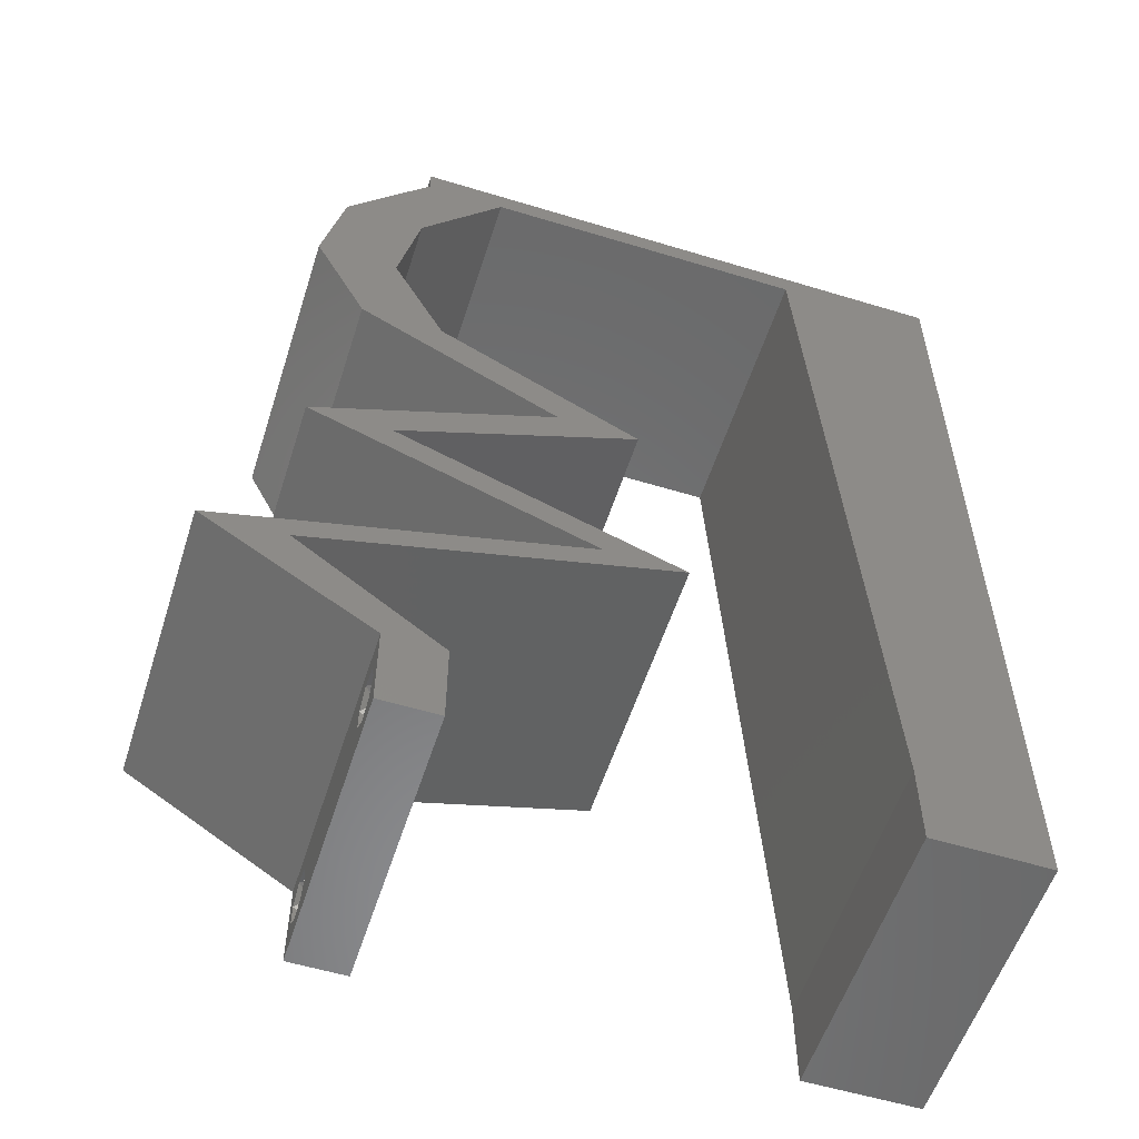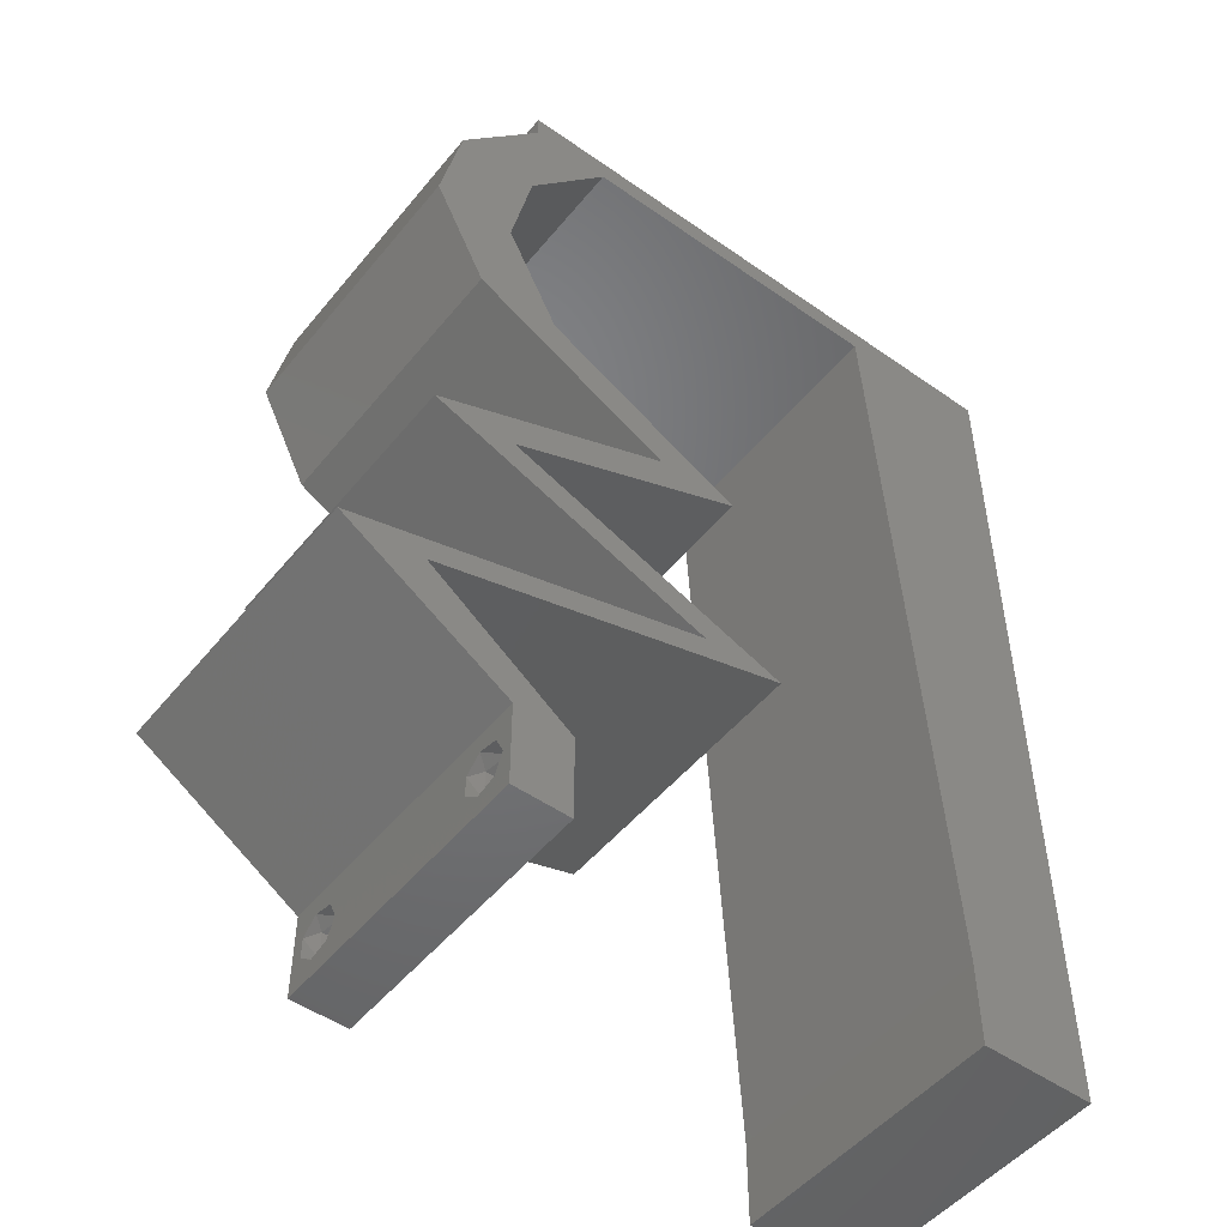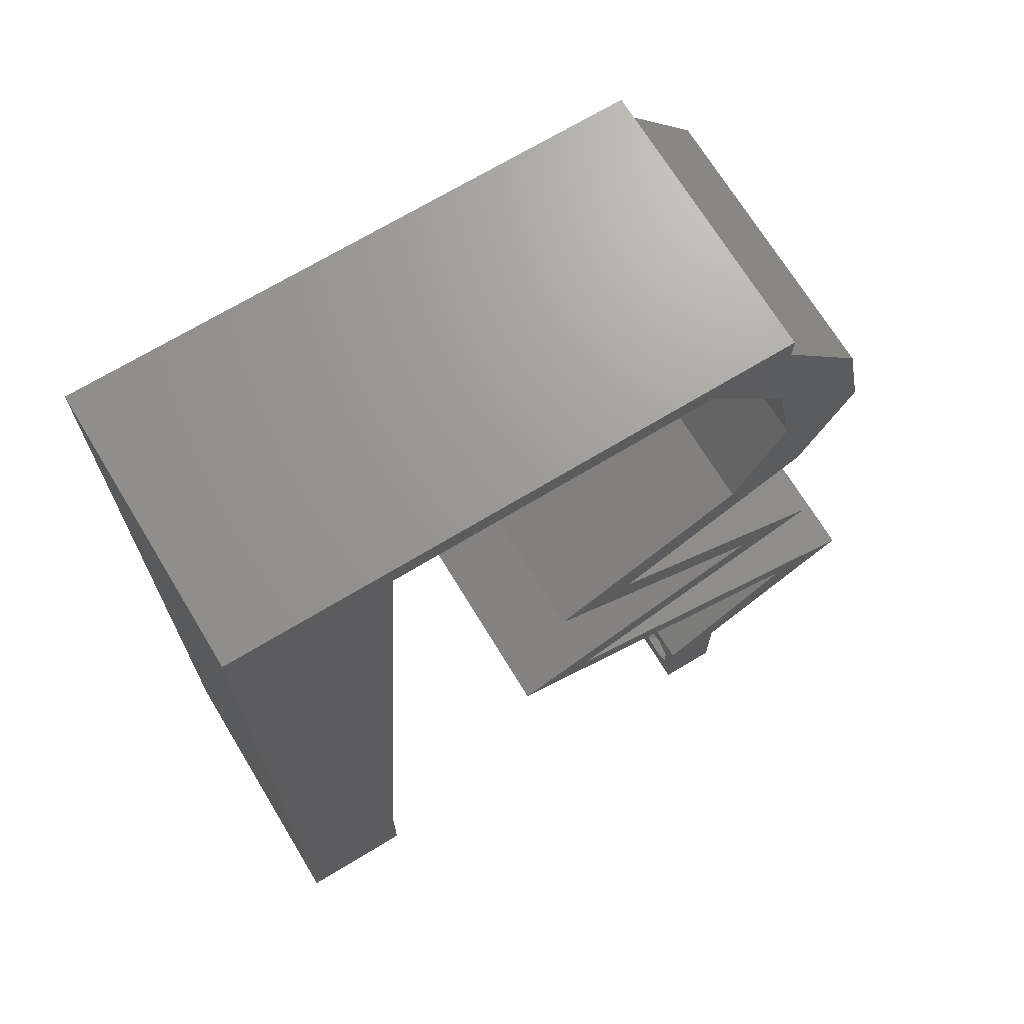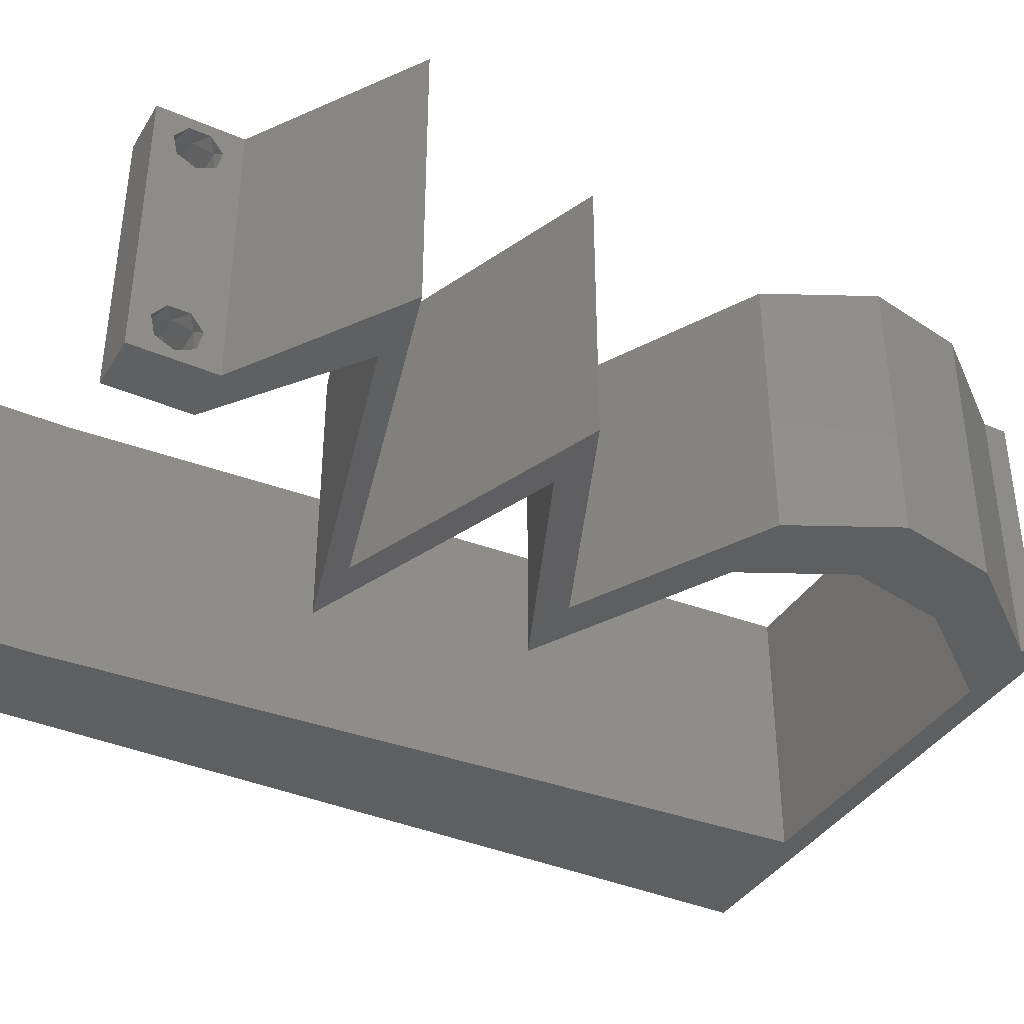
<metadata>
{"format":"stl","ext":"stl","renderer":"f3d","projection":"perspective","resolution":1024,"background":"white","views":[{"elev":-56.1,"azim":162.3,"up":"+Y"},{"elev":-50.1,"azim":142.3,"up":"+Y"},{"elev":69.6,"azim":-31.2,"up":"+Y"},{"elev":-38.4,"azim":61.5,"up":"+Z"}]}
</metadata>
<code>
# stl→obj: 279 verts, 562 faces
v 0.04 0 0.01
v 0.04 -0.006 0.01
v 0.04 -0.003738 0.003932
v 0.04 -0.003 0.0159
v 0.04 -0.004657 0.002778
v 0.04 -0.006 0
v 0.04 -0.004329 0.00134
v 0.04 -0.001671 0.00134
v 0.04 0 0
v 0.04 -0.001343 0.002778
v 0.04 -0.003 0.0007
v 0.04 -0.004657 0.01798
v 0.04 -0.003738 0.01913
v 0.04 -0.006 0.02
v 0.04 -0.001343 0.01798
v 0.04 0 0.02
v 0.04 -0.002262 0.01913
v 0.04 -0.001671 0.01654
v 0.04 -0.004329 0.01654
v 0.04 -0.002262 0.003932
v 0.036 -0.006 0.01
v 0.036 0 0.01
v 0.036 -0.003738 0.003932
v 0.036 -0.003 0.0159
v 0.036 -0.004329 0.00134
v 0.036 -0.006 0
v 0.036 -0.004657 0.002778
v 0.036 -0.001343 0.002778
v 0.036 0 0
v 0.036 -0.001671 0.00134
v 0.036 -0.003 0.0007
v 0.036 -0.003738 0.01913
v 0.036 -0.004657 0.01798
v 0.036 -0.006 0.02
v 0.036 0 0.02
v 0.036 -0.001343 0.01798
v 0.036 -0.002262 0.01913
v 0.036 -0.004329 0.01654
v 0.036 -0.001671 0.01654
v 0.036 -0.002262 0.003932
v 0.01069 0.04658 0.02
v 0.01136 0.05823 0.02
v 0.006409 0.05456 0.02
v 0 -0.006 0.02
v 0.008 -0.006 0.02
v 0.004 -0.003 0.02
v 0.008 0 0.02
v 0 0 0.02
v 0 0.024 0.02
v 0 0.012 0.02
v 0.004577 0.01772 0.02
v 0.004168 0.005911 0.02
v 0.008672 0.01165 0.02
v 0.009343 0.02329 0.02
v 0.01 0.06 0.02
v 0 0.06 0.02
v 0 0.048 0.02
v 0 0.036 0.02
v 0.005106 0.02938 0.02
v 0.01001 0.03494 0.02
v 0.005598 0.04103 0.02
v 0.03439 0.05823 0.02
v 0.04 0.05823 0.02
v 0.04 0.06 0.02
v 0.038 -0.003 0.02
v 0.03 0.06 0.02
v 0.04026 0.05095 0.02
v 0.0324 0.02547 0.02
v 0.03801 0.02547 0.02
v 0.02974 0.02911 0.02
v 0.02674 0.01456 0.02
v 0.02113 0.01456 0.02
v 0.02939 0.01213 0.02
v 0.0309 0.0182 0.02
v 0.03651 0.0182 0.02
v 0.035 0.01213 0.02
v 0.04095 0.003639 0.02
v 0.04325 0.009705 0.02
v 0.03764 0.009705 0.02
v 0.04589 0.007279 0.02
v 0.04068 0.02184 0.02
v 0.02287 0.05823 0.02
v 0.02 0.06 0.02
v 0.04587 0.05095 0.02
v 0.04175 0.04367 0.02
v 0.04736 0.04367 0.02
v 0.0437 0.03639 0.02
v 0.03809 0.03639 0.02
v 0.03672 0.03275 0.02
v 0.02413 0.02911 0.02
v 0.03111 0.03275 0.02
v 0.04629 0.02184 0.02
v 0.0515 0.007279 0.02
v 0.04575 0.003639 0.02
v 0 -0.006 0.01
v 0 -0.003 0.015
v 0 0 0.01
v 0 -0.006 0
v 0 -0.003 0.005
v 0 0 0
v 0.004 -0.006 0.015
v 0.008 -0.006 0.01
v 0.004 -0.006 0.005
v 0.008 -0.006 0
v 0 0.009 0.0114
v 0 0.06 0
v 0 0.051 0.0086
v 0 0.06 0.01
v 0 0.048 0
v 0 0.0415 0.009767
v 0 0.03 0.01
v 0 0.036 0
v 0 0.024 0
v 0 0.0185 0.01023
v 0 0.012 0
v 0 0.005337 0.005128
v 0 0.05466 0.01487
v 0.01069 0.04658 0
v 0.006409 0.05456 0
v 0.01136 0.05823 0
v 0.004 -0.003 0
v 0.008 0 0
v 0.004577 0.01772 0
v 0.004168 0.005911 0
v 0.008672 0.01165 0
v 0.009343 0.02329 0
v 0.01 0.06 0
v 0.005106 0.02938 0
v 0.01001 0.03494 0
v 0.005598 0.04103 0
v 0.03439 0.05823 0
v 0.04 0.06 0
v 0.04 0.05823 0
v 0.038 -0.003 0
v 0.03 0.06 0
v 0.04026 0.05095 0
v 0.0324 0.02547 0
v 0.02974 0.02911 0
v 0.03801 0.02547 0
v 0.02674 0.01456 0
v 0.02939 0.01213 0
v 0.02113 0.01456 0
v 0.0309 0.0182 0
v 0.03651 0.0182 0
v 0.035 0.01213 0
v 0.04095 0.003639 0
v 0.04325 0.009705 0
v 0.04589 0.007279 0
v 0.03764 0.009705 0
v 0.04068 0.02184 0
v 0.02287 0.05823 0
v 0.02 0.06 0
v 0.04587 0.05095 0
v 0.04736 0.04367 0
v 0.04175 0.04367 0
v 0.0437 0.03639 0
v 0.03809 0.03639 0
v 0.03672 0.03275 0
v 0.02413 0.02911 0
v 0.03111 0.03275 0
v 0.04629 0.02184 0
v 0.0515 0.007279 0
v 0.04575 0.003639 0
v 0.008 0 0.01
v 0.008 -0.003 0.015
v 0.008 -0.003 0.005
v 0.015 0.06 0.01134
v 0.025 0.06 0.008977
v 0.006575 0.06 0.007337
v 0.03344 0.06 0.01273
v 0.04 0.06 0.01
v 0.03407 0.06 0.005945
v 0.005798 0.06 0.01422
v 0.04 0.05823 0.01
v 0.04294 0.05459 0.015
v 0.04587 0.05095 0.01
v 0.04294 0.05459 0.005
v 0.04662 0.04731 0.015
v 0.04736 0.04367 0.01
v 0.04662 0.04731 0.005
v 0.04553 0.04003 0.015
v 0.0437 0.03639 0.01
v 0.04553 0.04003 0.005
v 0.03686 0.03283 0.007975
v 0.02974 0.02911 0.01
v 0.03909 0.03399 0.01439
v 0.03443 0.03156 0.01447
v 0.03664 0.02608 0.007729
v 0.04629 0.02184 0.01
v 0.04056 0.02435 0.01343
v 0.042 0.02372 0.005237
v 0.03494 0.02683 0.01423
v 0.02674 0.01456 0.01
v 0.03417 0.01732 0.01217
v 0.03948 0.0193 0.007383
v 0.0406 0.01972 0.01402
v 0.03163 0.01638 0.005
v 0.03912 0.01092 0.01246
v 0.0325 0.01286 0.01353
v 0.0515 0.007279 0.01
v 0.04574 0.008972 0.01353
v 0.0332 0.01266 0.006868
v 0.04504 0.009178 0.006868
v 0.03912 0.01092 0.005209
v 0.04379 0.002396 0.004924
v 0.04747 0.004726 0.004856
v 0.0438 0.002402 0.01477
v 0.04748 0.004731 0.01481
v 0.04571 0.003615 0.009766
v 0.04589 0.007279 0.01
v 0.03351 0.01092 0.007536
v 0.02689 0.01286 0.006466
v 0.02113 0.01456 0.01
v 0.04013 0.008972 0.006466
v 0.02759 0.01266 0.0131
v 0.03943 0.009178 0.0131
v 0.03351 0.01092 0.01458
v 0.04068 0.02184 0.01
v 0.03325 0.01907 0.01217
v 0.02794 0.01709 0.007383
v 0.02682 0.01668 0.01402
v 0.03579 0.02002 0.005
v 0.03378 0.02487 0.007729
v 0.02413 0.02911 0.01
v 0.02985 0.0266 0.01343
v 0.02842 0.02723 0.005237
v 0.03548 0.02412 0.01423
v 0.03125 0.03283 0.007975
v 0.03809 0.03639 0.01
v 0.03348 0.03399 0.01439
v 0.02882 0.03156 0.01447
v 0.03992 0.04003 0.015
v 0.04175 0.04367 0.01
v 0.03992 0.04003 0.005
v 0.04101 0.04731 0.015
v 0.04026 0.05095 0.01
v 0.04101 0.04731 0.005
v 0.03733 0.05459 0.015
v 0.03439 0.05823 0.01
v 0.03733 0.05459 0.005
v 0.02035 0.05823 0.01128
v 0.01136 0.05823 0.01
v 0.0275 0.05823 0.006917
v 0.02781 0.05823 0.01363
v 0.008504 0.008734 0.0116
v 0.01085 0.04949 0.008402
v 0.009035 0.01795 0.01027
v 0.009679 0.02911 0.01
v 0.01032 0.04027 0.009734
v 0.0385 -0.002262 0.01607
v 0.0375 -0.003738 0.01607
v 0.03712 -0.002262 0.01607
v 0.03888 -0.003738 0.01607
v 0.03727 -0.004329 0.01866
v 0.03873 -0.004657 0.01722
v 0.03725 -0.004657 0.01722
v 0.03873 -0.003 0.0193
v 0.03725 -0.003 0.0193
v 0.03875 -0.004329 0.01866
v 0.03798 -0.001664 0.01865
v 0.03685 -0.001671 0.01866
v 0.03727 -0.001343 0.01722
v 0.03875 -0.001343 0.01722
v 0.03914 -0.001674 0.01866
v 0.03727 -0.002262 0.0008684
v 0.03873 -0.003738 0.0008684
v 0.03726 -0.003758 0.0008785
v 0.03874 -0.002242 0.0008785
v 0.03873 -0.004329 0.00346
v 0.03727 -0.003 0.0041
v 0.03875 -0.003 0.0041
v 0.03727 -0.004657 0.002022
v 0.03875 -0.004657 0.002022
v 0.03725 -0.004329 0.00346
v 0.03873 -0.001343 0.002022
v 0.03725 -0.001343 0.002022
v 0.03798 -0.001664 0.003451
v 0.03913 -0.001674 0.003464
v 0.03684 -0.001671 0.00346
f 1 2 3
f 4 2 1
f 5 6 7
f 8 9 10
f 8 11 9
f 7 6 11
f 12 13 14
f 15 16 17
f 13 16 14
f 17 16 13
f 6 9 11
f 5 2 6
f 1 16 18
f 18 16 15
f 2 19 14
f 19 12 14
f 9 1 10
f 18 4 1
f 4 19 2
f 20 1 3
f 10 1 20
f 3 2 5
f 21 22 23
f 24 22 21
f 25 26 27
f 28 29 30
f 30 29 31
f 31 26 25
f 32 33 34
f 35 36 37
f 34 35 32
f 34 33 38
f 32 35 37
f 35 39 36
f 29 26 31
f 28 22 29
f 21 34 38
f 22 39 35
f 26 21 27
f 38 24 21
f 24 39 22
f 27 21 23
f 23 22 40
f 40 22 28
f 41 42 43
f 44 45 46
f 47 48 46
f 49 50 51
f 48 47 52
f 53 54 51
f 55 56 43
f 56 57 43
f 58 49 59
f 54 60 59
f 57 58 61
f 62 63 64
f 60 41 61
f 42 55 43
f 57 41 43
f 16 35 65
f 53 50 52
f 34 14 65
f 48 44 46
f 45 47 46
f 54 49 51
f 50 53 51
f 60 58 59
f 41 57 61
f 49 54 59
f 58 60 61
f 50 48 52
f 66 62 64
f 62 67 63
f 68 69 70
f 71 72 73
f 71 74 72
f 74 71 75
f 73 76 71
f 14 16 65
f 16 77 35
f 35 34 65
f 78 79 80
f 69 68 81
f 75 81 74
f 82 62 66
f 42 83 55
f 42 82 83
f 47 53 52
f 83 82 66
f 79 78 76
f 79 76 73
f 63 67 84
f 84 85 86
f 67 85 84
f 86 85 87
f 85 88 87
f 88 89 87
f 90 68 70
f 91 90 70
f 89 91 70
f 69 81 92
f 81 75 92
f 78 80 93
f 93 80 94
f 77 16 94
f 80 77 94
f 88 91 89
f 95 96 97
f 48 96 44
f 98 99 100
f 97 99 95
f 44 96 95
f 97 96 48
f 95 99 98
f 100 99 97
f 45 101 102
f 95 101 44
f 98 103 95
f 102 103 104
f 44 101 45
f 102 101 95
f 104 103 98
f 95 103 102
f 48 105 97
f 106 107 108
f 109 107 106
f 50 105 48
f 110 111 58
f 112 111 110
f 112 110 109
f 58 111 49
f 113 111 112
f 114 111 113
f 49 114 50
f 57 110 58
f 115 114 113
f 49 111 114
f 100 116 115
f 56 117 57
f 57 107 110
f 115 105 114
f 115 116 105
f 57 117 107
f 114 105 50
f 110 107 109
f 108 117 56
f 97 116 100
f 105 116 97
f 107 117 108
f 118 119 120
f 98 121 104
f 122 121 100
f 113 123 115
f 100 124 122
f 125 123 126
f 127 119 106
f 106 119 109
f 112 128 113
f 126 128 129
f 109 130 112
f 131 132 133
f 129 130 118
f 120 119 127
f 109 119 118
f 9 134 29
f 125 124 115
f 26 134 6
f 100 121 98
f 104 121 122
f 126 123 113
f 115 123 125
f 129 128 112
f 118 130 109
f 113 128 126
f 112 130 129
f 115 124 100
f 131 135 132
f 131 133 136
f 137 138 139
f 140 141 142
f 140 142 143
f 143 144 140
f 141 140 145
f 6 134 9
f 9 29 146
f 29 134 26
f 147 148 149
f 139 150 137
f 144 143 150
f 151 135 131
f 120 127 152
f 120 152 151
f 122 124 125
f 152 135 151
f 149 145 147
f 149 141 145
f 133 153 136
f 153 154 155
f 136 153 155
f 154 156 155
f 155 156 157
f 157 156 158
f 159 138 137
f 160 138 159
f 158 138 160
f 139 161 150
f 150 161 144
f 147 162 148
f 162 163 148
f 146 163 9
f 148 163 146
f 157 158 160
f 164 165 102
f 45 165 47
f 122 166 104
f 102 166 164
f 47 165 164
f 102 165 45
f 104 166 102
f 164 166 122
f 127 167 152
f 66 168 83
f 167 168 152
f 83 168 167
f 127 169 167
f 66 170 168
f 152 168 135
f 83 167 55
f 106 169 127
f 108 169 106
f 64 170 66
f 171 170 64
f 168 172 135
f 167 173 55
f 170 172 168
f 169 173 167
f 135 172 132
f 132 172 171
f 56 173 108
f 55 173 56
f 108 173 169
f 171 172 170
f 171 64 63
f 174 171 63
f 133 132 171
f 133 171 174
f 63 175 174
f 176 175 84
f 174 177 133
f 153 177 176
f 84 175 63
f 176 177 174
f 174 175 176
f 133 177 153
f 84 178 176
f 179 178 86
f 154 180 179
f 176 180 153
f 86 178 84
f 176 178 179
f 153 180 154
f 179 180 176
f 86 181 179
f 182 181 87
f 156 183 182
f 179 183 154
f 179 181 182
f 87 181 86
f 154 183 156
f 182 183 179
f 158 184 138
f 156 184 158
f 138 184 185
f 182 184 156
f 87 186 182
f 185 187 70
f 70 187 89
f 89 186 87
f 186 184 182
f 186 187 184
f 184 187 185
f 89 187 186
f 138 188 139
f 185 188 138
f 189 190 92
f 92 190 69
f 161 191 189
f 70 192 185
f 139 191 161
f 69 192 70
f 190 191 188
f 189 191 190
f 192 190 188
f 192 188 185
f 188 191 139
f 69 190 192
f 193 194 71
f 71 194 75
f 161 195 144
f 189 195 161
f 75 196 92
f 144 197 140
f 92 196 189
f 140 197 193
f 195 197 144
f 194 197 195
f 75 194 196
f 193 197 194
f 194 195 196
f 196 195 189
f 78 198 76
f 71 199 193
f 200 201 93
f 193 202 140
f 162 203 200
f 76 199 71
f 93 201 78
f 147 203 162
f 140 202 145
f 204 202 198
f 198 203 204
f 145 204 147
f 198 202 199
f 201 203 198
f 78 201 198
f 198 199 76
f 204 203 147
f 145 202 204
f 199 202 193
f 200 203 201
f 9 205 1
f 200 206 162
f 1 207 16
f 93 208 200
f 94 208 93
f 16 207 94
f 162 206 163
f 163 205 9
f 94 207 208
f 206 205 163
f 207 209 208
f 1 209 207
f 208 209 200
f 209 205 206
f 1 205 209
f 209 206 200
f 2 14 34
f 21 2 34
f 26 6 2
f 26 2 21
f 210 22 77
f 146 22 210
f 22 35 77
f 210 77 80
f 146 29 22
f 210 148 146
f 149 211 141
f 142 212 213
f 210 214 148
f 213 215 72
f 80 216 210
f 148 214 149
f 141 212 142
f 72 215 73
f 79 216 80
f 211 216 217
f 217 215 211
f 73 217 79
f 214 216 211
f 211 215 212
f 211 212 141
f 149 214 211
f 217 216 79
f 73 215 217
f 210 216 214
f 212 215 213
f 218 219 81
f 81 219 74
f 142 220 143
f 213 220 142
f 74 221 72
f 143 222 150
f 72 221 213
f 150 222 218
f 220 222 143
f 219 222 220
f 74 219 221
f 218 222 219
f 219 220 221
f 221 220 213
f 150 223 137
f 218 223 150
f 224 225 90
f 90 225 68
f 159 226 224
f 81 227 218
f 137 226 159
f 68 227 81
f 225 226 223
f 224 226 225
f 227 225 223
f 227 223 218
f 223 226 137
f 68 225 227
f 159 228 160
f 160 228 157
f 224 228 159
f 157 228 229
f 229 230 88
f 90 231 224
f 91 231 90
f 88 230 91
f 229 228 230
f 228 231 230
f 224 231 228
f 230 231 91
f 88 232 229
f 233 232 85
f 155 234 233
f 229 234 157
f 229 232 233
f 85 232 88
f 157 234 155
f 233 234 229
f 85 235 233
f 236 235 67
f 233 237 155
f 136 237 236
f 67 235 85
f 233 235 236
f 155 237 136
f 236 237 233
f 67 238 236
f 239 238 62
f 236 240 136
f 131 240 239
f 62 238 67
f 236 238 239
f 136 240 131
f 239 240 236
f 151 241 120
f 242 241 42
f 42 241 82
f 131 243 151
f 82 244 62
f 239 243 131
f 151 243 241
f 62 244 239
f 241 243 244
f 82 241 244
f 244 243 239
f 120 241 242
f 125 245 122
f 41 246 42
f 242 246 120
f 164 245 47
f 120 246 118
f 47 245 53
f 126 247 125
f 53 247 54
f 247 248 54
f 126 248 247
f 60 249 41
f 118 249 129
f 249 248 129
f 60 248 249
f 129 248 126
f 54 248 60
f 247 245 125
f 249 246 41
f 53 245 247
f 118 246 249
f 42 246 242
f 122 245 164
f 24 4 250
f 4 24 251
f 24 250 252
f 4 251 253
f 254 255 256
f 257 254 258
f 255 254 259
f 254 257 259
f 260 257 258
f 260 258 261
f 255 251 256
f 262 250 263
f 257 260 264
f 251 255 253
f 250 262 252
f 262 263 260
f 33 32 254
f 17 13 257
f 12 19 255
f 36 39 262
f 33 254 256
f 254 32 258
f 12 255 259
f 257 13 259
f 38 33 256
f 18 15 263
f 32 37 258
f 13 12 259
f 250 18 263
f 251 38 256
f 262 260 261
f 260 263 264
f 36 262 261
f 17 257 264
f 263 15 264
f 262 39 252
f 255 19 253
f 258 37 261
f 4 18 250
f 24 38 251
f 39 24 252
f 19 4 253
f 15 17 264
f 37 36 261
f 31 11 265
f 11 31 266
f 266 31 267
f 265 11 268
f 269 270 271
f 272 269 273
f 269 272 274
f 270 269 274
f 265 275 276
f 266 272 273
f 270 277 271
f 275 265 268
f 272 266 267
f 271 277 278
f 277 270 279
f 276 275 277
f 3 5 269
f 8 10 275
f 23 40 270
f 25 27 272
f 3 269 271
f 269 5 273
f 23 270 274
f 272 27 274
f 28 30 276
f 20 3 271
f 5 7 273
f 27 23 274
f 30 31 265
f 7 11 266
f 30 265 276
f 7 266 273
f 276 277 279
f 277 275 278
f 25 272 267
f 8 275 268
f 275 10 278
f 270 40 279
f 28 276 279
f 20 271 278
f 10 20 278
f 40 28 279
f 11 8 268
f 31 25 267

</code>
